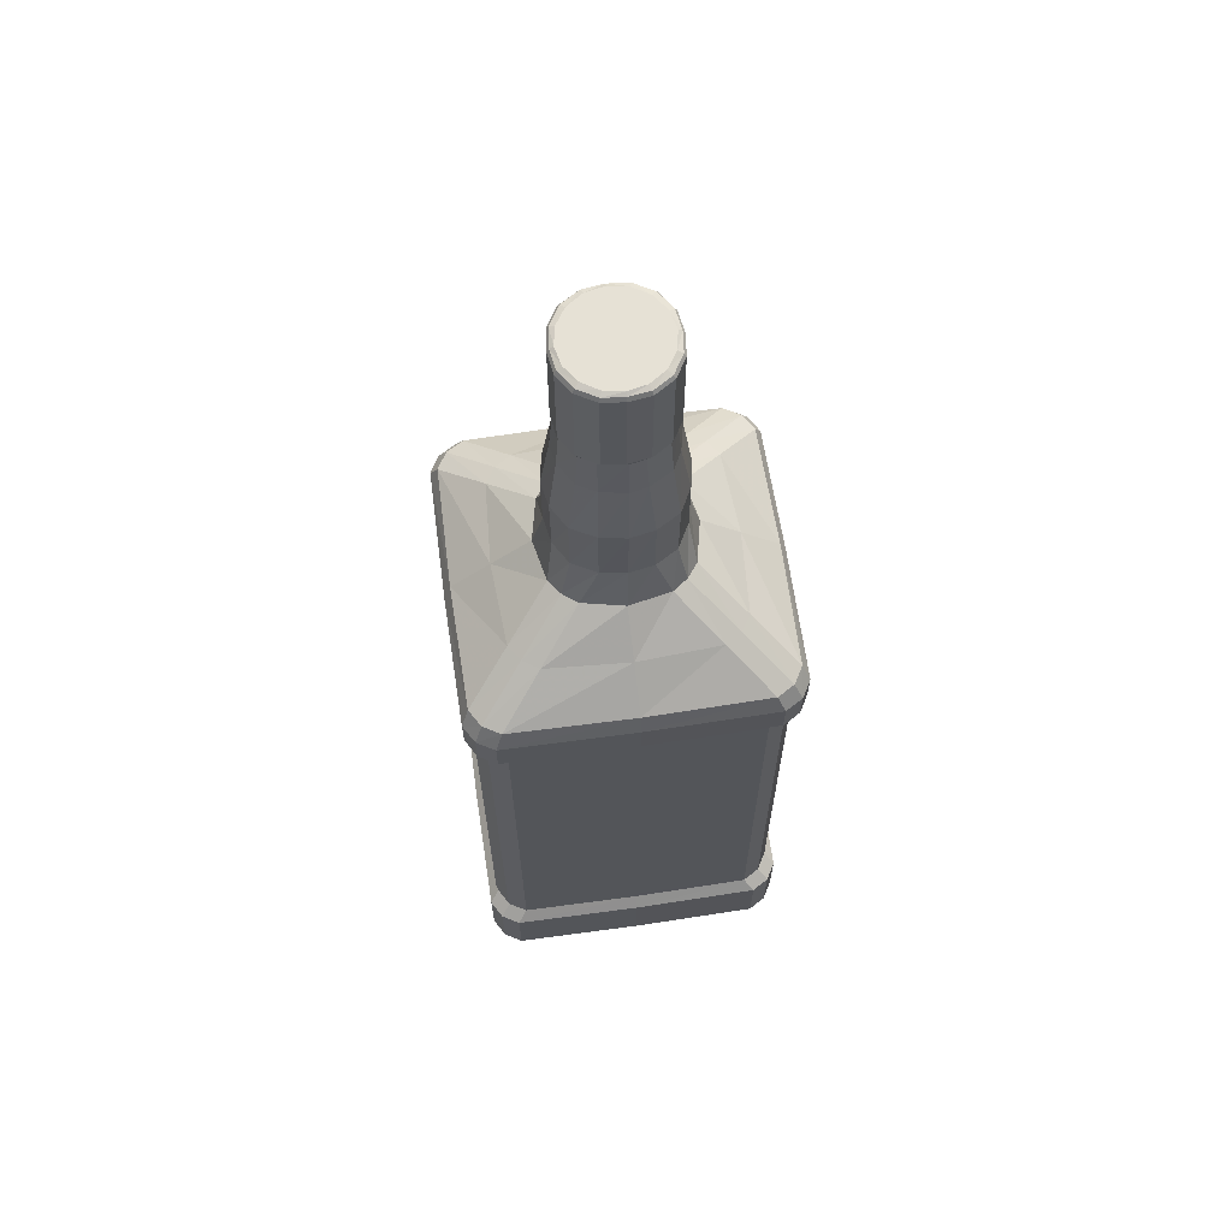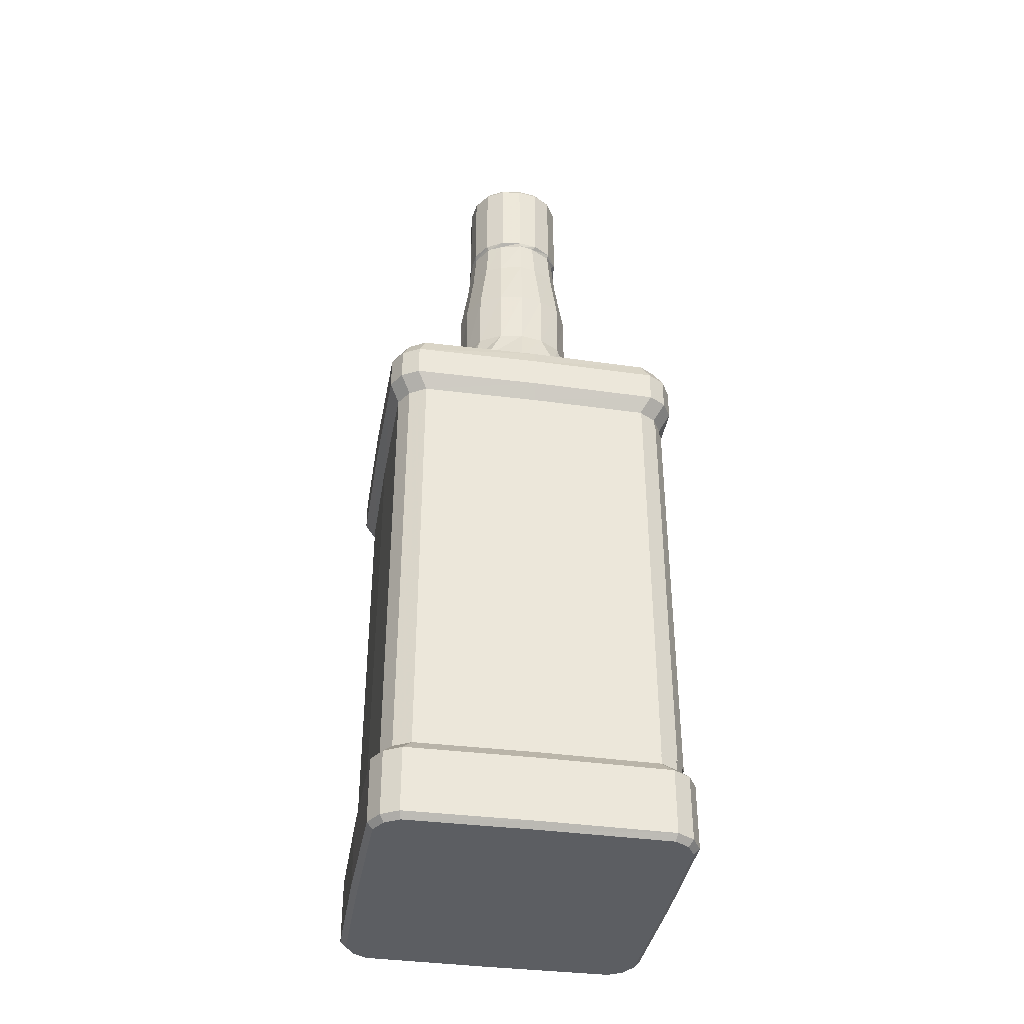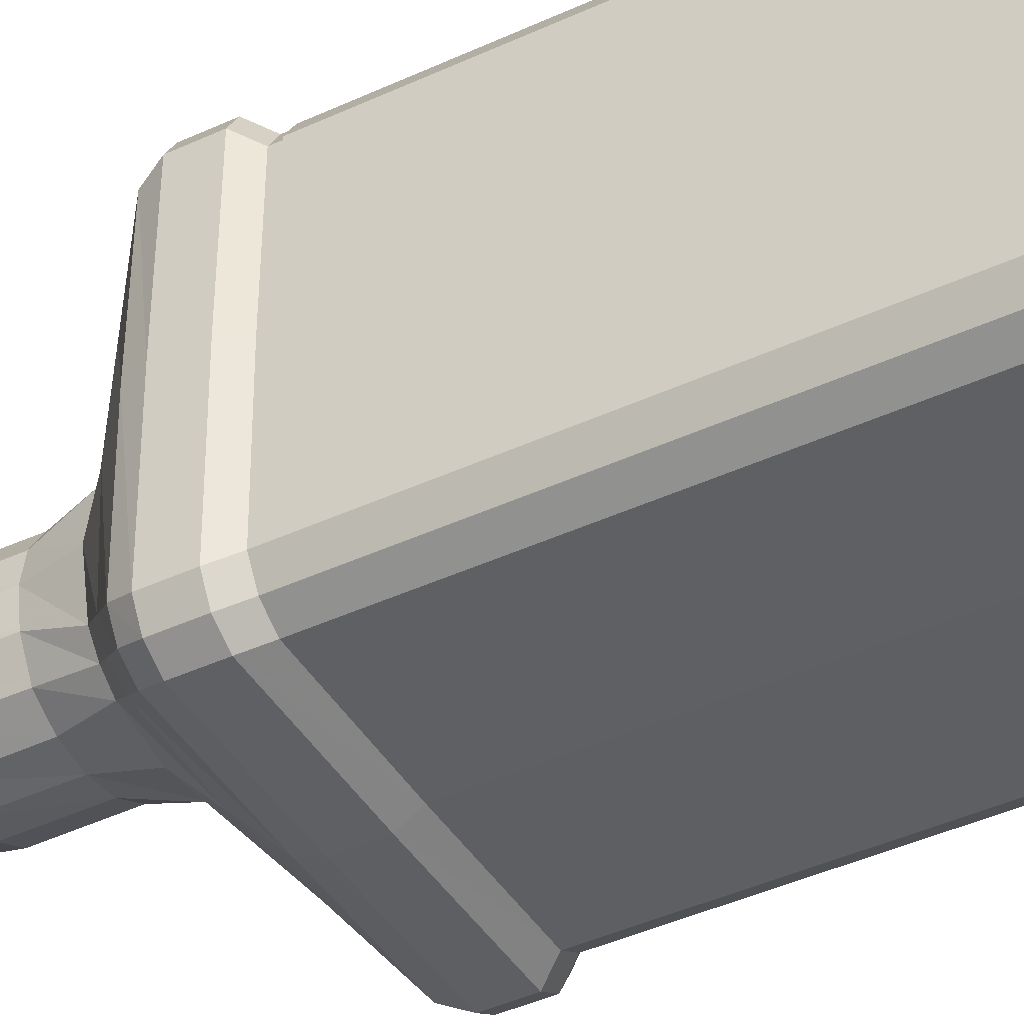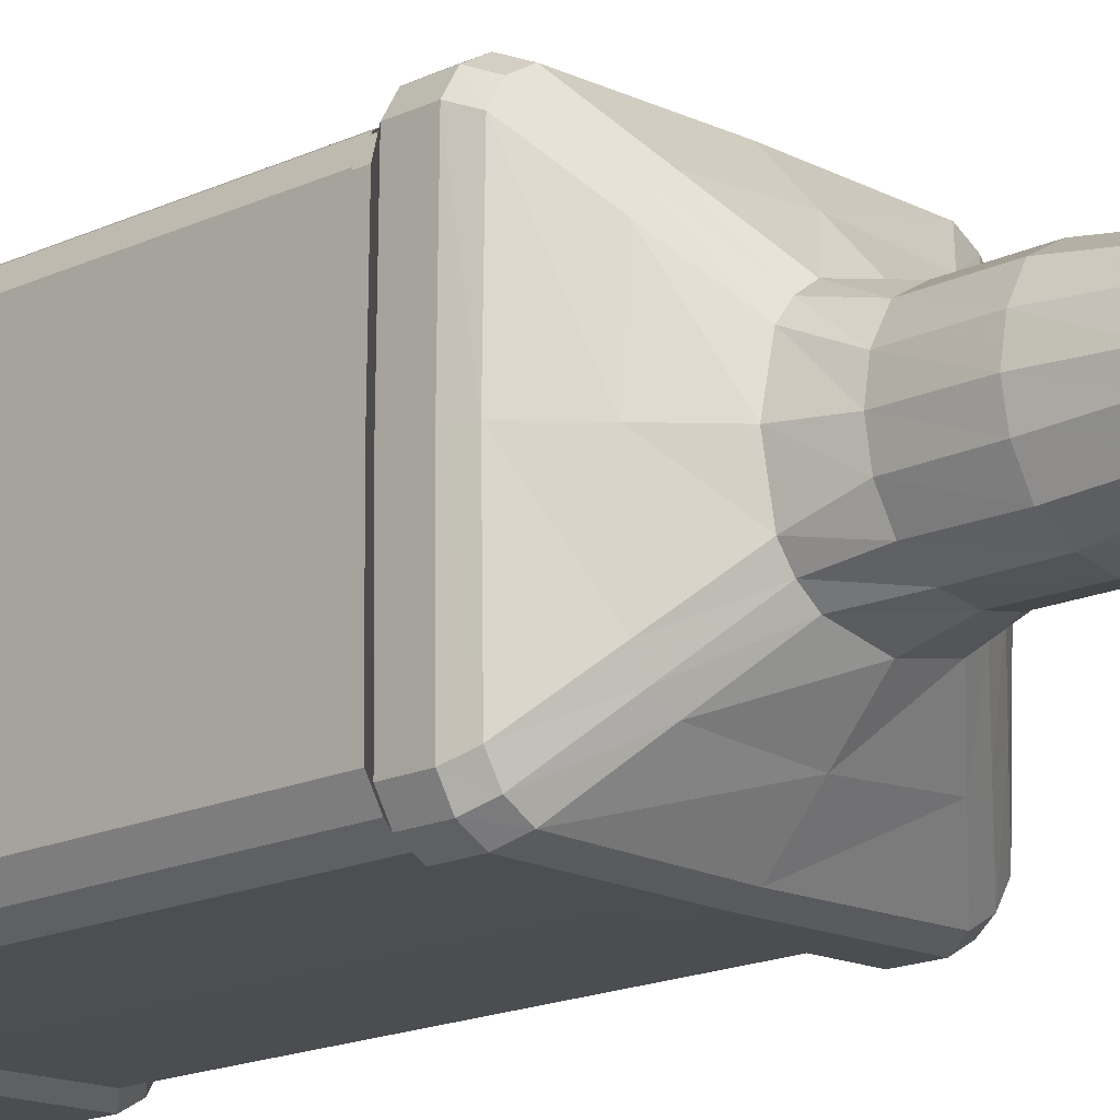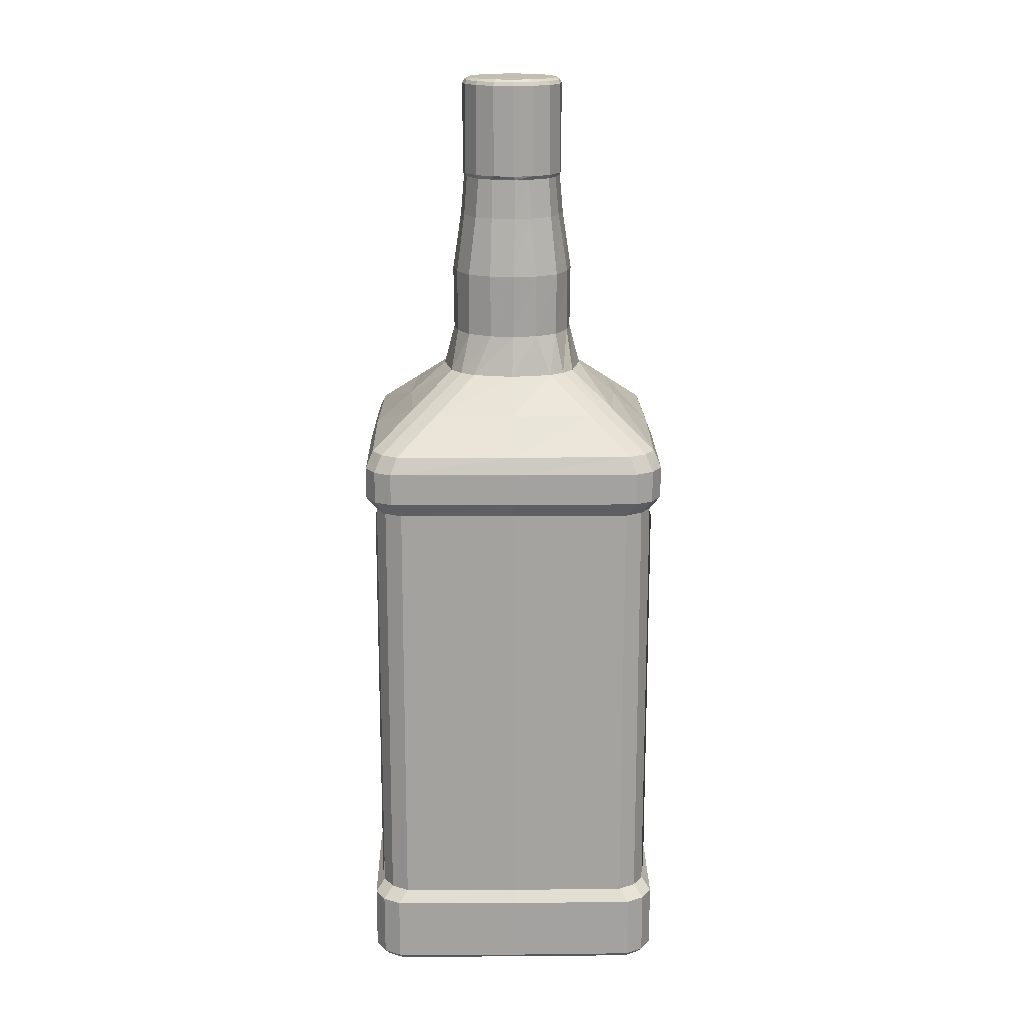
<metadata>
{"format":"obj","ext":"obj","renderer":"f3d","projection":"perspective","resolution":1024,"background":"white","views":[{"elev":64.6,"azim":81.7,"up":"+Y"},{"elev":-38.0,"azim":-99.6,"up":"+Y"},{"elev":-42.4,"azim":-61.0,"up":"+Z"},{"elev":-16.3,"azim":134.3,"up":"+Z"},{"elev":17.5,"azim":179.3,"up":"+Y"}]}
</metadata>
<code>
v -0.3224 -0.9876 0.2663
v -0.3253 -0.9876 -0
v -0.3253 -0.8514 -0
v -0.3224 -0.8514 0.2663
v -0.3018 -0.8514 0.3018
v -0.3018 -0.9876 0.3018
v -0.2663 -0.8514 0.3224
v -0.2663 -0.9876 0.3224
v 0 -0.8514 0.3253
v 0 -0.9876 0.3253
v 0.2663 -0.8514 0.3224
v 0.2663 -0.9876 0.3224
v 0.3018 -0.8514 0.3018
v 0.3018 -0.9876 0.3018
v 0.3224 -0.8514 0.2663
v 0.3224 -0.9876 0.2663
v 0.3253 -0.8514 -0
v 0.3253 -0.9876 -0
v 0.3224 -0.8514 -0.2663
v 0.3224 -0.9876 -0.2663
v 0.3018 -0.8514 -0.3018
v 0.3018 -0.9876 -0.3018
v 0.2663 -0.8514 -0.3224
v 0.2663 -0.9876 -0.3224
v 0 -0.8514 -0.3253
v 0 -0.9876 -0.3253
v -0.2663 -0.8514 -0.3224
v -0.2663 -0.9876 -0.3224
v -0.3018 -0.8514 -0.3018
v -0.3018 -0.9876 -0.3018
v -0.3224 -0.8514 -0.2663
v -0.3224 -0.9876 -0.2663
v -0.306 -0.8278 -0
v -0.3031 -0.8278 0.247
v -0.2824 -0.8278 0.2824
v -0.247 -0.8278 0.3031
v 0 -0.8278 0.306
v 0.247 -0.8278 0.3031
v 0.2824 -0.8278 0.2824
v 0.3031 -0.8278 0.247
v 0.306 -0.8278 -0
v 0.3031 -0.8278 -0.247
v 0.2824 -0.8278 -0.2824
v 0.247 -0.8278 -0.3031
v 0 -0.8278 -0.306
v -0.247 -0.8278 -0.3031
v -0.2824 -0.8278 -0.2824
v -0.3031 -0.8278 -0.247
v -0.3015 0.08578 0.2454
v -0.2809 0.08578 0.2809
v -0.2454 0.08578 0.3015
v 0.3015 0.08578 -0.2454
v 0.2809 0.08578 -0.2809
v 0.2454 0.08578 -0.3015
v 0 0.08578 -0.3044
v -0.2454 0.08578 -0.3015
v -0.2809 0.08578 -0.2809
v -0.3015 0.08578 -0.2454
v 0 0.08578 0.3044
v 0.2454 0.08578 0.3015
v 0.2809 0.08578 0.2809
v 0.3015 0.08578 0.2454
v 0.3044 0.08578 -0
v -0.3044 0.08578 -0
v -0.3253 0.1181 -0
v -0.3224 0.1181 0.2663
v -0.3018 0.1181 0.3018
v -0.2663 0.1181 0.3224
v 0 0.1181 0.3253
v 0.2663 0.1181 0.3224
v 0.3018 0.1181 0.3018
v 0.3224 0.1181 0.2663
v 0.3253 0.1181 -0
v 0.3224 0.1181 -0.2663
v 0.3018 0.1181 -0.3018
v 0.2663 0.1181 -0.3224
v 0 0.1181 -0.3253
v -0.2663 0.1181 -0.3224
v -0.3018 0.1181 -0.3018
v -0.3224 0.1181 -0.2663
v -0.3253 0.1851 -0
v -0.3224 0.1851 0.2663
v -0.3018 0.1851 0.3018
v -0.2663 0.1851 0.3224
v 0 0.1851 0.3253
v 0.2663 0.1851 0.3224
v 0.3018 0.1851 0.3018
v 0.3224 0.1851 0.2663
v 0.3253 0.1851 -0
v 0.3224 0.1851 -0.2663
v 0.3018 0.1851 -0.3018
v 0.2663 0.1851 -0.3224
v 0 0.1851 -0.3253
v -0.2663 0.1851 -0.3224
v -0.3018 0.1851 -0.3018
v -0.3224 0.1851 -0.2663
v -0.3116 0.2205 -0.0001206
v -0.3076 0.2205 0.2517
v -0.2868 0.2205 0.2866
v -0.2519 0.2205 0.3074
v -0.0001206 0.2205 0.3116
v 0.2517 0.2205 0.3076
v 0.2866 0.2205 0.2868
v 0.3074 0.2205 0.2519
v 0.3116 0.2205 0.0001206
v 0.3076 0.2205 -0.2517
v 0.2868 0.2205 -0.2866
v 0.2519 0.2205 -0.3074
v 0.0001206 0.2205 -0.3116
v -0.2517 0.2205 -0.3076
v -0.2866 0.2205 -0.2868
v -0.3074 0.2205 -0.2519
v -0.2325 0.2914 -0.0008133
v -0.2221 0.2914 0.1674
v -0.2009 0.2914 0.1997
v -0.1689 0.2914 0.2213
v -0.0008134 0.2914 0.2325
v 0.1674 0.2914 0.2221
v 0.1997 0.2914 0.2009
v 0.2213 0.2914 0.1689
v 0.2325 0.2914 0.0008134
v 0.2221 0.2914 -0.1674
v 0.2009 0.2914 -0.1997
v 0.1689 0.2914 -0.2213
v 0.0008134 0.2914 -0.2325
v -0.1674 0.2914 -0.2221
v -0.1997 0.2914 -0.2009
v -0.2213 0.2914 -0.1689
v -0.1535 0.3622 -0.001506
v -0.1366 0.3622 0.08323
v -0.1149 0.3622 0.1128
v -0.08583 0.3622 0.1351
v -0.001506 0.3622 0.1535
v 0.08323 0.3622 0.1366
v 0.1128 0.3622 0.1149
v 0.1351 0.3622 0.08583
v 0.1535 0.3622 0.001506
v 0.1366 0.3622 -0.08323
v 0.1149 0.3622 -0.1128
v 0.08583 0.3622 -0.1351
v 0.001506 0.3622 -0.1535
v -0.08323 0.3622 -0.1366
v -0.1128 0.3622 -0.1149
v -0.1351 0.3622 -0.08583
v -0.09607 0.447 0.09653
v -0.04832 0.447 0.1229
v -0.131 0.447 0.001805
v -0.1221 0.447 0.05218
v 0.001805 0.447 0.131
v 0.05218 0.447 0.1221
v 0.09653 0.447 0.09607
v 0.1229 0.447 0.04832
v 0.131 0.447 -0.001805
v 0.1221 0.447 -0.05218
v 0.09607 0.447 -0.09653
v 0.04832 0.447 -0.1229
v -0.001805 0.447 -0.131
v -0.05218 0.447 -0.1221
v -0.09653 0.447 -0.09607
v -0.1229 0.447 -0.04832
v -0.1324 0.5805 0.002986
v -0.123 0.5805 0.05151
v -0.09638 0.5805 0.09782
v -0.04932 0.5805 0.1228
v 0.002986 0.5805 0.1324
v 0.05151 0.5805 0.123
v 0.09782 0.5805 0.09638
v 0.1228 0.5805 0.04932
v 0.1324 0.5805 -0.002986
v 0.123 0.5805 -0.05151
v 0.09638 0.5805 -0.09782
v 0.04932 0.5805 -0.1228
v -0.002986 0.5805 -0.1324
v -0.05151 0.5805 -0.123
v -0.09782 0.5805 -0.09638
v -0.1228 0.5805 -0.04932
v -0.1139 0.705 0.004609
v -0.1065 0.705 0.04009
v -0.0808 0.705 0.08492
v -0.04582 0.705 0.103
v 0.004609 0.705 0.1139
v 0.04009 0.705 0.1065
v 0.08492 0.705 0.0808
v 0.103 0.705 0.04582
v 0.1139 0.705 -0.004609
v 0.1065 0.705 -0.04009
v 0.0808 0.705 -0.08492
v 0.04582 0.705 -0.103
v -0.004609 0.705 -0.1139
v -0.04009 0.705 -0.1065
v -0.08492 0.705 -0.0808
v -0.103 0.705 -0.04582
v -0.1066 0.788 0.005249
v -0.1001 0.788 0.03566
v -0.07474 0.788 0.0799
v -0.04446 0.788 0.09528
v 0.005249 0.788 0.1066
v 0.03566 0.788 0.1001
v 0.0799 0.788 0.07474
v 0.09528 0.788 0.04446
v 0.1066 0.788 -0.005249
v 0.1001 0.788 -0.03566
v 0.07474 0.788 -0.0799
v 0.04446 0.788 -0.09528
v -0.005249 0.788 -0.1066
v -0.03566 0.788 -0.1001
v -0.0799 0.788 -0.07474
v -0.09528 0.788 -0.04446
v -0.1091 0.796 0.001578
v -0.1032 0.796 0.04413
v -0.07926 0.796 0.08159
v -0.0411 0.796 0.1044
v 0.001577 0.796 0.1091
v 0.04413 0.796 0.1032
v 0.08159 0.796 0.07926
v 0.1044 0.796 0.0411
v 0.1091 0.796 -0.001577
v 0.1032 0.796 -0.04413
v 0.07926 0.796 -0.08159
v 0.0411 0.796 -0.1044
v -0.001578 0.796 -0.1091
v -0.04413 0.796 -0.1032
v -0.08159 0.796 -0.07926
v -0.1044 0.796 -0.0411
v -0.1091 0.9876 0.001578
v -0.1032 0.9876 0.04413
v -0.07926 0.9876 0.08159
v -0.0411 0.9876 0.1044
v 0.001577 0.9876 0.1091
v 0.04413 0.9876 0.1032
v 0.08159 0.9876 0.07926
v 0.1044 0.9876 0.0411
v 0.1091 0.9876 -0.001577
v 0.1032 0.9876 -0.04413
v 0.07926 0.9876 -0.08159
v 0.0411 0.9876 -0.1044
v -0.001578 0.9876 -0.1091
v -0.04413 0.9876 -0.1032
v -0.08159 0.9876 -0.07926
v -0.1044 0.9876 -0.0411
v 0.293 -1 -0.293
v 0.2631 -1 -0.3105
v 0 -1 -0.3129
v 0 -1 -0
v -0.3105 -1 0.2631
v -0.3129 -1 -0
v -0.293 -1 0.293
v -0.2631 -1 0.3105
v 0 -1 0.3129
v 0.2631 -1 0.3105
v 0.293 -1 0.293
v 0.3105 -1 0.2631
v 0.3129 -1 -0
v 0.3105 -1 -0.2631
v -0.2631 -1 -0.3105
v -0.293 -1 -0.293
v -0.3105 -1 -0.2631
v -0.1047 0.9954 0.001514
v -0.09902 0.9954 0.04236
v -0.07608 0.9954 0.07831
v -0.03944 0.9954 0.1002
v 0.001514 0.9954 0.1047
v 0.04236 0.9954 0.09902
v 0.07831 0.9954 0.07608
v 0.1002 0.9954 0.03944
v 0.1047 0.9954 -0.001514
v 0.09902 0.9954 -0.04236
v 0.07608 0.9954 -0.07831
v 0.03944 0.9954 -0.1002
v -0.001514 0.9954 -0.1047
v -0.04236 0.9954 -0.09902
v -0.07831 0.9954 -0.07608
v -0.1002 0.9954 -0.03944
v -0.09717 1 0.001405
v -0.08935 1 0.03822
v -0.06775 1 0.06967
v -0.03533 1 0.09053
v 0.001405 1 0.09717
v 0.03796 1 0.08946
v 0.06973 1 0.06769
v 0.09043 1 0.03559
v 0.09717 1 -0.001405
v 0.08935 1 -0.03822
v 0.06772 1 -0.0697
v 0.03559 1 -0.09043
v -0.001405 1 -0.09717
v -0.03822 1 -0.08935
v -0.0697 1 -0.06772
v -0.09043 1 -0.03559
v -0.3046 0.06802 0.2463
v -0.2831 0.06802 0.2831
v -0.2843 -0.8078 0.2843
v -0.3062 -0.8078 0.2467
v -0.2463 0.06802 0.3046
v -0.2467 -0.8078 0.3062
v 0.2463 0.06802 0.3046
v 0.2467 -0.8078 0.3062
v 0.2831 0.06802 0.2831
v 0.2843 -0.8078 0.2843
v 0.3046 0.06802 0.2463
v 0.3062 -0.8078 0.2467
v 0.3048 0.06802 -0.2455
v 0.3064 -0.8078 -0.2455
v -0.3048 0.06802 -0.2455
v -0.3064 -0.8078 -0.2455
g Group55829
f 4 3 2 1
f 1 6 5 4
f 8 7 5 6
f 10 9 7 8
f 12 11 9 10
f 14 13 11 12
f 16 15 13 14
f 18 17 15 16
f 20 19 17 18
f 22 21 19 20
f 24 23 21 22
f 26 25 23 24
f 28 27 25 26
f 30 29 27 28
f 32 31 29 30
f 2 3 31 32
f 34 33 3 4
f 4 5 35 34
f 5 7 36 35
f 7 9 37 36
f 9 11 38 37
f 11 13 39 38
f 13 15 40 39
f 15 17 41 40
f 17 19 42 41
f 19 21 43 42
f 21 23 44 43
f 23 25 45 44
f 25 27 46 45
f 27 29 47 46
f 29 31 48 47
f 31 3 33 48
f 34 35 50 49
f 35 36 51 50
f 42 43 53 52
f 43 44 54 53
f 44 45 55 54
f 45 46 56 55
f 46 47 57 56
f 47 48 58 57
f 37 38 60 59
f 39 40 62 61
f 40 41 63 62
f 41 42 52 63
f 66 65 64 49
f 49 50 67 66
f 50 51 68 67
f 51 59 69 68
f 59 60 70 69
f 60 61 71 70
f 61 62 72 71
f 62 63 73 72
f 63 52 74 73
f 52 53 75 74
f 53 54 76 75
f 54 55 77 76
f 55 56 78 77
f 56 57 79 78
f 57 58 80 79
f 58 64 65 80
f 82 81 65 66
f 66 67 83 82
f 67 68 84 83
f 68 69 85 84
f 69 70 86 85
f 70 71 87 86
f 71 72 88 87
f 72 73 89 88
f 73 74 90 89
f 74 75 91 90
f 75 76 92 91
f 76 77 93 92
f 77 78 94 93
f 78 79 95 94
f 79 80 96 95
f 80 65 81 96
f 98 97 81 82
f 82 83 99 98
f 83 84 100 99
f 84 85 101 100
f 85 86 102 101
f 86 87 103 102
f 87 88 104 103
f 88 89 105 104
f 89 90 106 105
f 90 91 107 106
f 91 92 108 107
f 92 93 109 108
f 93 94 110 109
f 94 95 111 110
f 95 96 112 111
f 96 81 97 112
g Group32812
f 114 113 97 98
f 98 99 115 114
f 99 100 116 115
f 100 101 117 116
f 101 102 118 117
f 102 103 119 118
f 103 104 120 119
f 104 105 121 120
f 105 106 122 121
f 106 107 123 122
f 107 108 124 123
f 108 109 125 124
f 109 110 126 125
f 110 111 127 126
f 111 112 128 127
f 112 97 113 128
f 130 129 113 114
f 114 115 131 130
f 115 116 132 131
f 116 117 133 132
f 117 118 134 133
f 118 119 135 134
f 119 120 136 135
f 120 121 137 136
f 121 122 138 137
f 122 123 139 138
f 123 124 140 139
f 124 125 141 140
f 125 126 142 141
f 126 127 143 142
f 127 128 144 143
f 128 113 129 144
f 131 132 146 145
f 148 147 129 130
f 130 131 145 148
f 132 133 149 146
f 133 134 150 149
f 134 135 151 150
f 135 136 152 151
f 136 137 153 152
f 137 138 154 153
f 138 139 155 154
f 139 140 156 155
f 140 141 157 156
f 141 142 158 157
f 142 143 159 158
f 143 144 160 159
f 144 129 147 160
f 162 161 147 148
f 148 145 163 162
f 145 146 164 163
f 146 149 165 164
f 149 150 166 165
f 150 151 167 166
f 151 152 168 167
f 152 153 169 168
f 153 154 170 169
f 154 155 171 170
f 155 156 172 171
f 156 157 173 172
f 157 158 174 173
f 158 159 175 174
f 159 160 176 175
f 160 147 161 176
f 178 177 161 162
f 162 163 179 178
f 163 164 180 179
f 164 165 181 180
f 165 166 182 181
f 166 167 183 182
f 167 168 184 183
f 168 169 185 184
f 169 170 186 185
f 170 171 187 186
f 171 172 188 187
f 172 173 189 188
f 173 174 190 189
f 174 175 191 190
f 175 176 192 191
f 176 161 177 192
f 194 193 177 178
f 178 179 195 194
f 179 180 196 195
f 180 181 197 196
f 181 182 198 197
f 182 183 199 198
f 183 184 200 199
f 184 185 201 200
f 185 186 202 201
f 186 187 203 202
f 187 188 204 203
f 188 189 205 204
f 189 190 206 205
f 190 191 207 206
f 191 192 208 207
f 192 177 193 208
f 210 209 193 194
f 194 195 211 210
f 195 196 212 211
f 196 197 213 212
f 197 198 214 213
f 198 199 215 214
f 199 200 216 215
f 200 201 217 216
f 201 202 218 217
f 202 203 219 218
f 203 204 220 219
f 204 205 221 220
f 205 206 222 221
f 206 207 223 222
f 207 208 224 223
f 208 193 209 224
f 226 225 209 210
f 210 211 227 226
f 211 212 228 227
f 212 213 229 228
f 213 214 230 229
f 214 215 231 230
f 215 216 232 231
f 216 217 233 232
f 217 218 234 233
f 218 219 235 234
f 219 220 236 235
f 220 221 237 236
f 221 222 238 237
f 222 223 239 238
f 223 224 240 239
f 224 209 225 240
g Group54972
f 244 243 242 241
g Group55829
f 1 2 246 245
f 245 247 6 1
f 247 248 8 6
f 248 249 10 8
f 249 250 12 10
f 250 251 14 12
f 251 252 16 14
f 252 253 18 16
f 253 254 20 18
f 254 241 22 20
f 241 242 24 22
f 242 243 26 24
f 243 255 28 26
f 255 256 30 28
f 256 257 32 30
f 257 246 2 32
g Group32812
f 259 258 225 226
f 226 227 260 259
f 227 228 261 260
f 228 229 262 261
f 229 230 263 262
f 230 231 264 263
f 231 232 265 264
f 232 233 266 265
f 233 234 267 266
f 234 235 268 267
f 235 236 269 268
f 236 237 270 269
f 237 238 271 270
f 238 239 272 271
f 239 240 273 272
f 240 225 258 273
f 275 274 258 259
f 259 260 276 275
f 260 261 277 276
f 261 262 278 277
f 262 263 279 278
f 263 264 280 279
f 264 265 281 280
f 265 266 282 281
f 266 267 283 282
f 267 268 284 283
f 284 268 269 285
f 285 269 270 286
f 270 271 287 286
f 287 271 272 288
f 288 272 273 289
f 289 273 258 274
g Group55829
f 49 64 33 34
f 51 36 37 59
f 61 60 38 39
f 58 48 33 64
g Group54972
f 246 257 256 244
f 251 250 249 244
f 244 249 248 247
f 247 245 246 244
f 244 253 252 251
f 241 254 253 244
f 256 255 243 244
g Group55829
f 274 275 276 277
f 289 274 277 278
f 288 289 278 279
f 287 288 279 280
f 286 287 280 281
f 285 286 281 282
f 284 285 282 283
g Group15797
f 293 292 291 290
f 292 295 294 291
f 295 297 296 294
f 297 299 298 296
f 299 301 300 298
f 301 303 302 300
f 305 293 290 304

</code>
